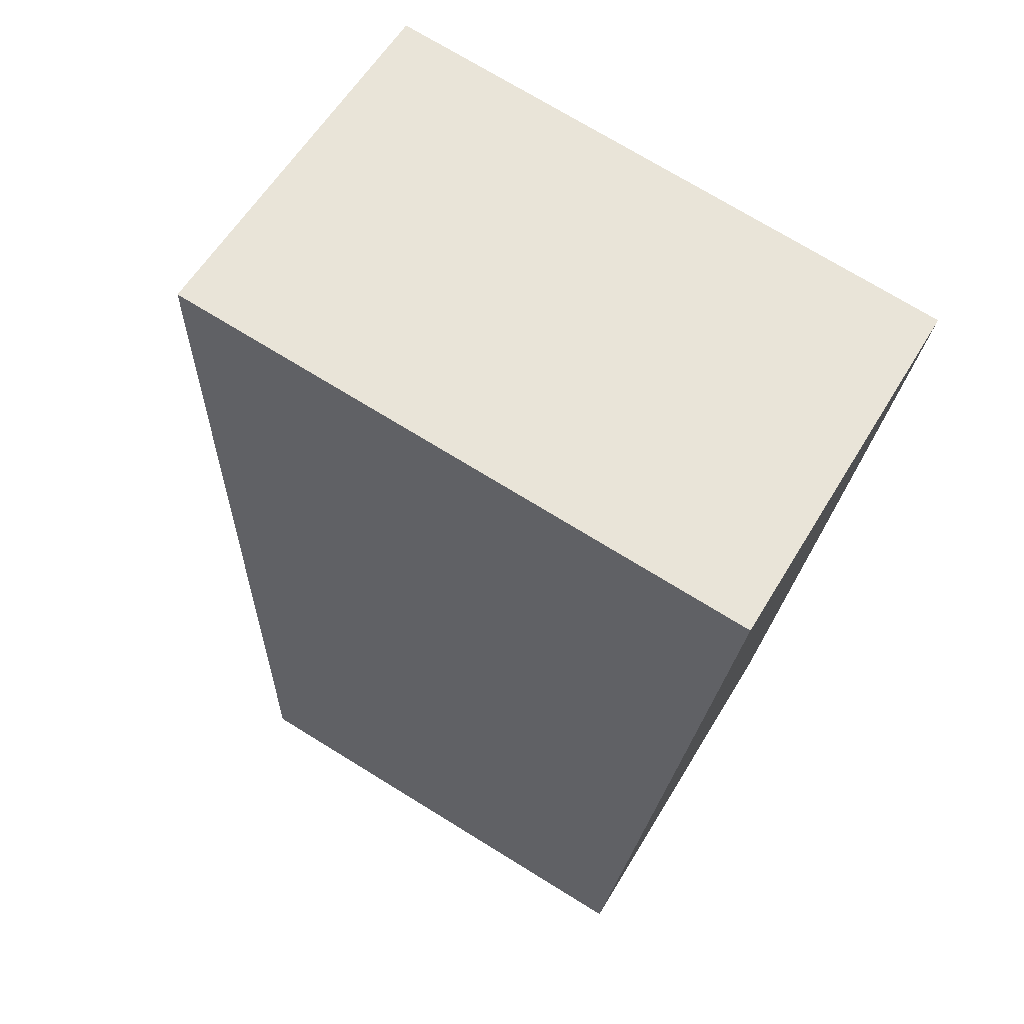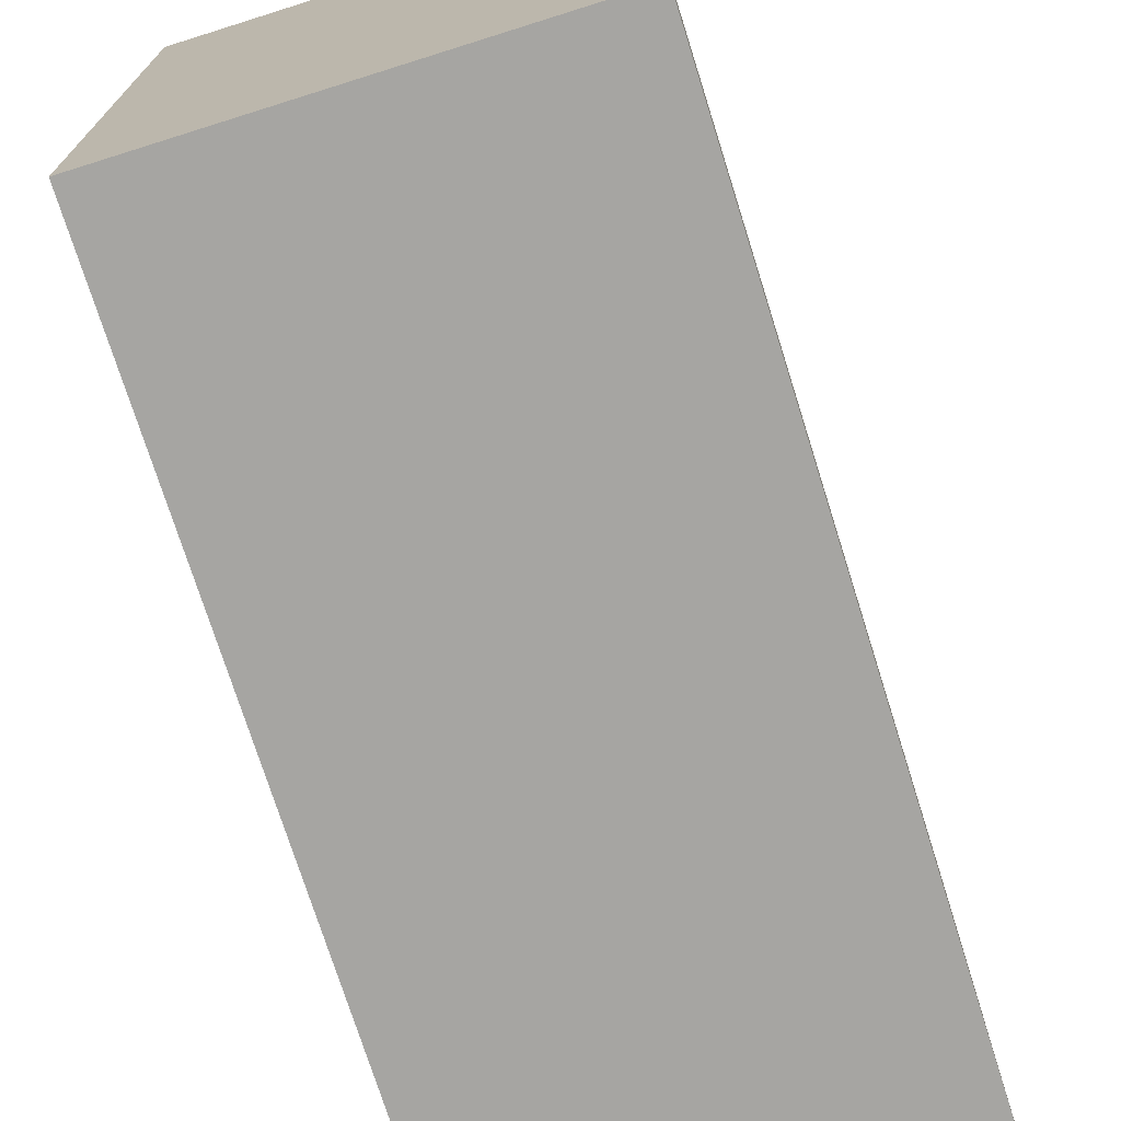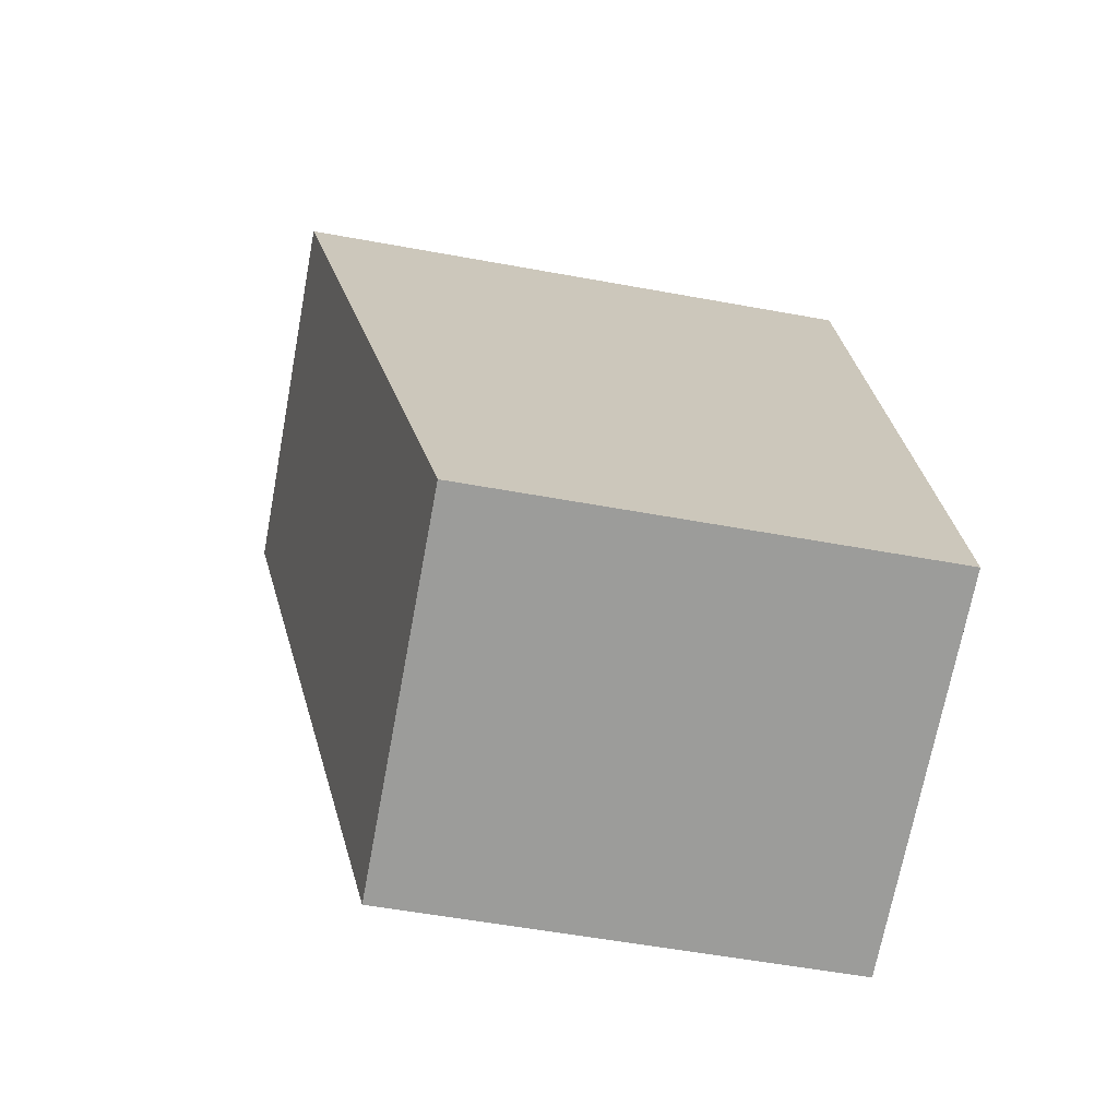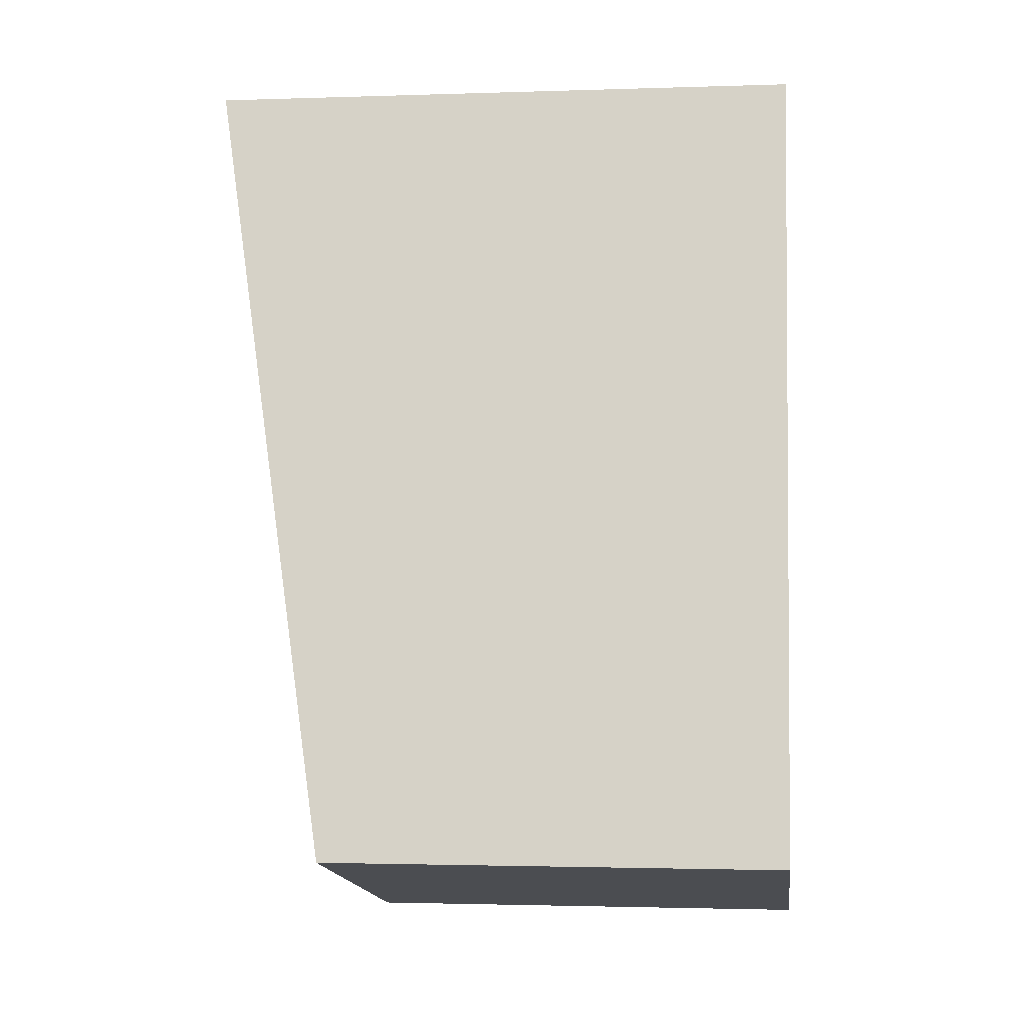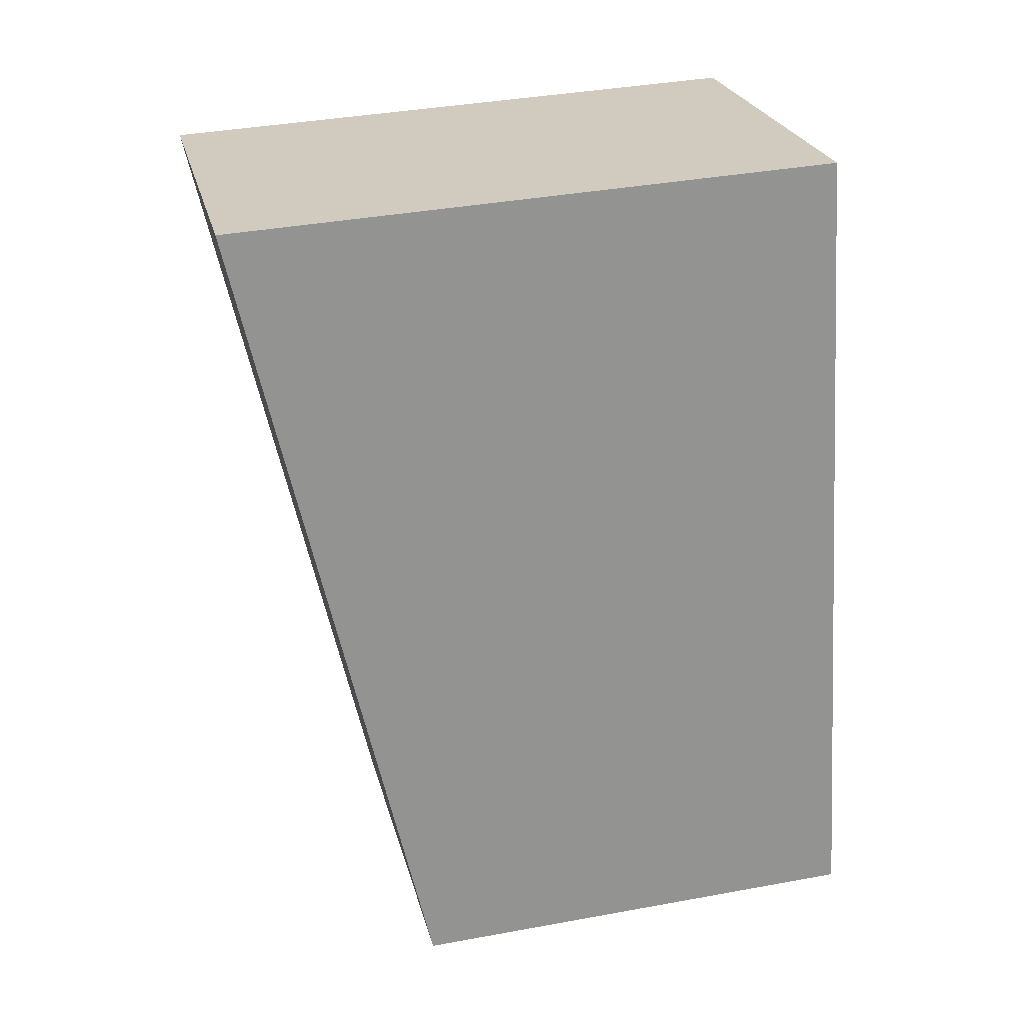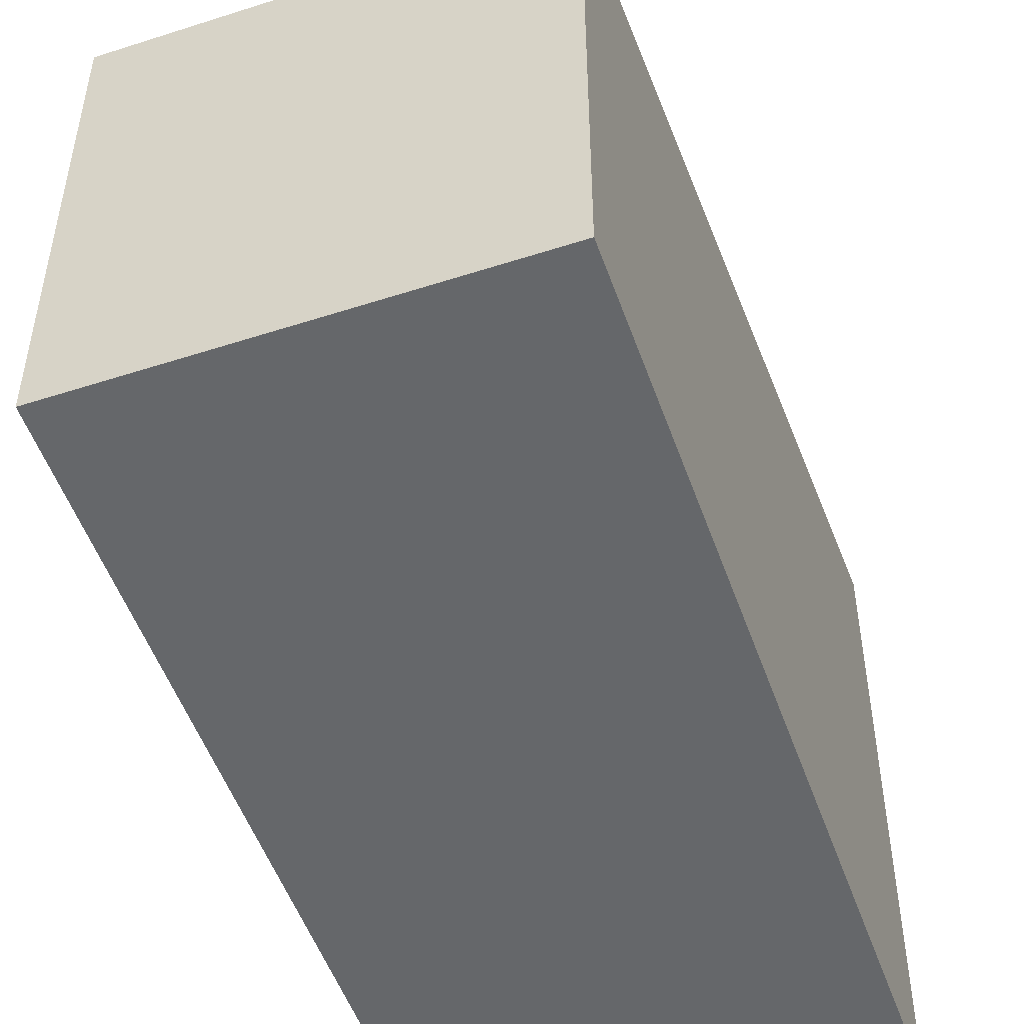
<metadata>
{"format":"obj","ext":"obj","renderer":"f3d","projection":"perspective","resolution":1024,"background":"white","views":[{"elev":73.8,"azim":-58.5,"up":"+Z"},{"elev":-73.6,"azim":31.3,"up":"+Y"},{"elev":-56.1,"azim":-100.9,"up":"+Z"},{"elev":-2.0,"azim":-82.9,"up":"+Z"},{"elev":37.8,"azim":-103.2,"up":"+Z"},{"elev":-52.0,"azim":-146.9,"up":"+Y"}]}
</metadata>
<code>
v  0 4.753 2.91e-16
v  6.016 6.264 7.292
v  3.98 4.753 -0.98
v  2.037 6.264 8.271
v  6.016 -4.465e-16 7.292
v  3.98 6.001e-17 -0.98
v  0 0 0
v  2.037 -5.065e-16 8.271
g defaultobject
f 1 2 3
f 2 1 4
f 5 3 2
f 3 5 6
f 6 1 3
f 1 6 7
f 1 8 4
f 8 1 7
f 8 2 4
f 2 8 5
f 8 6 5
f 6 8 7

</code>
